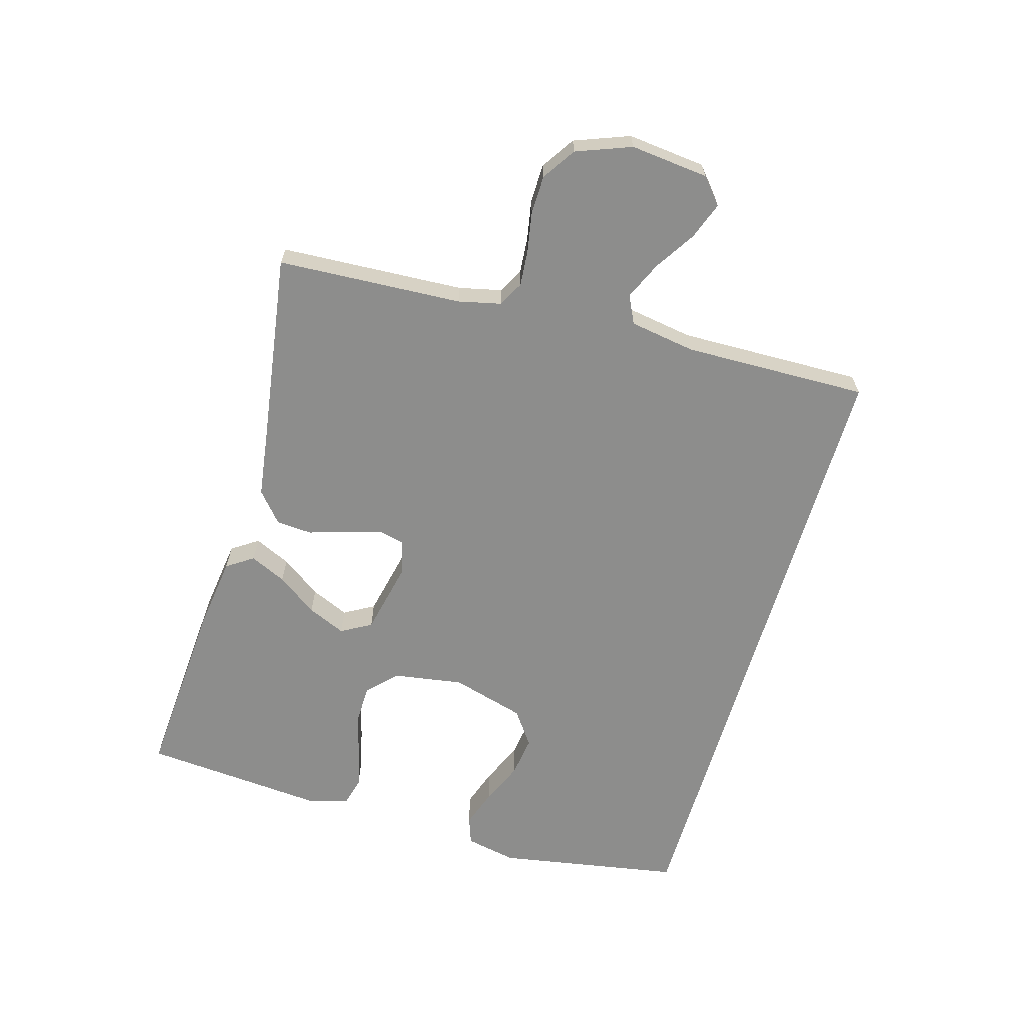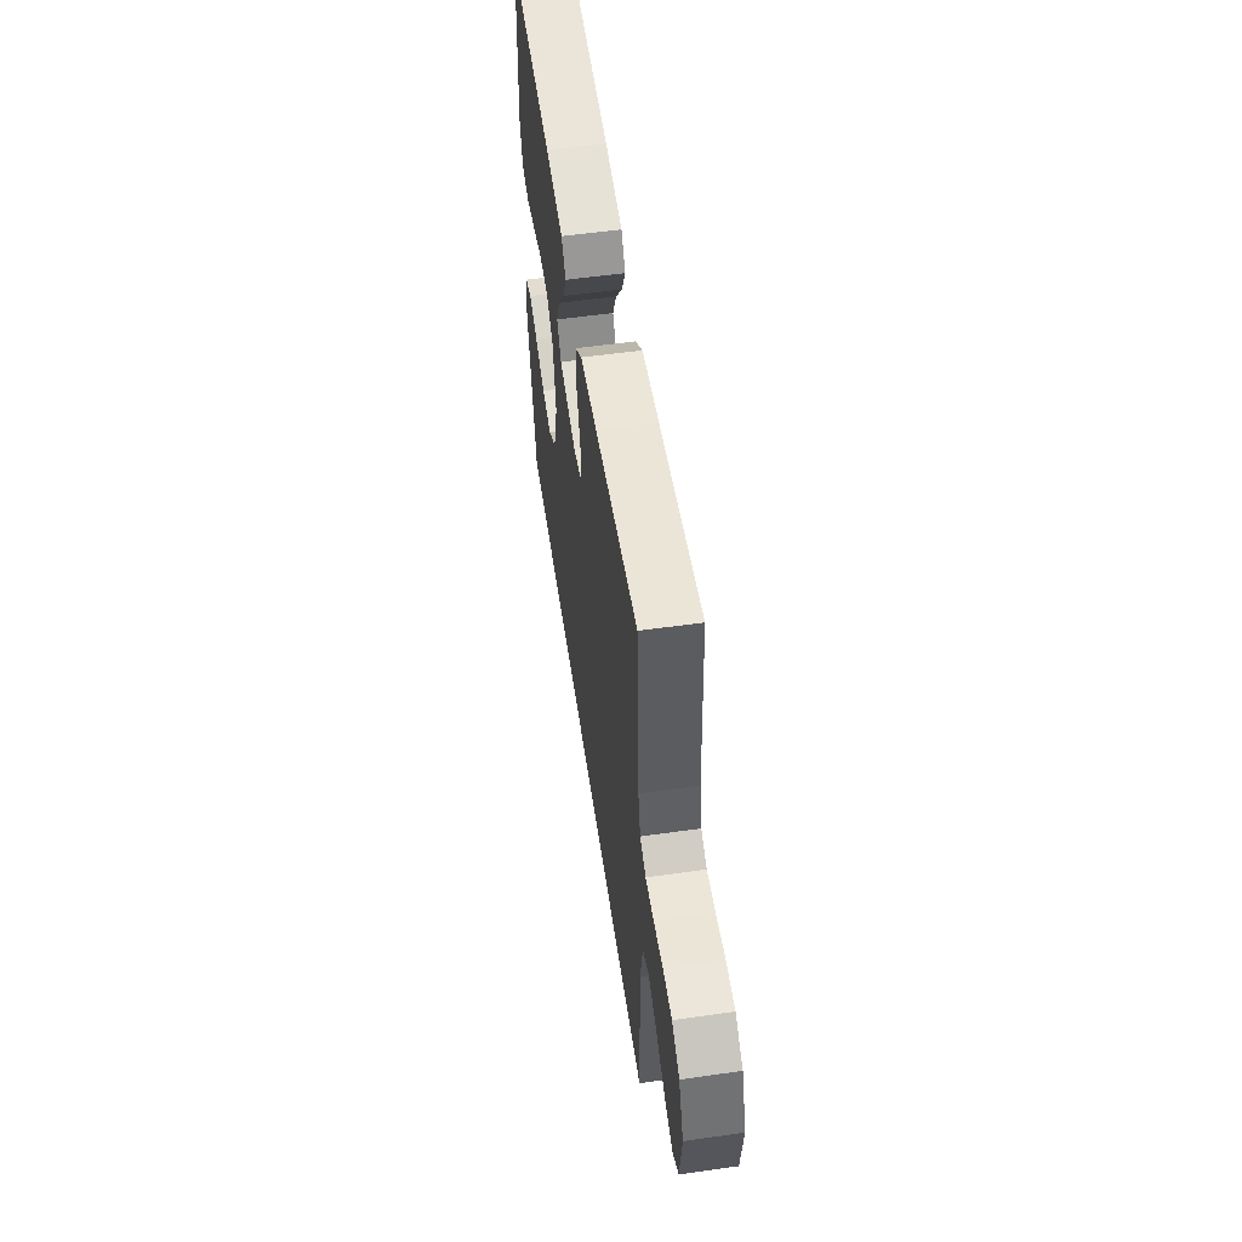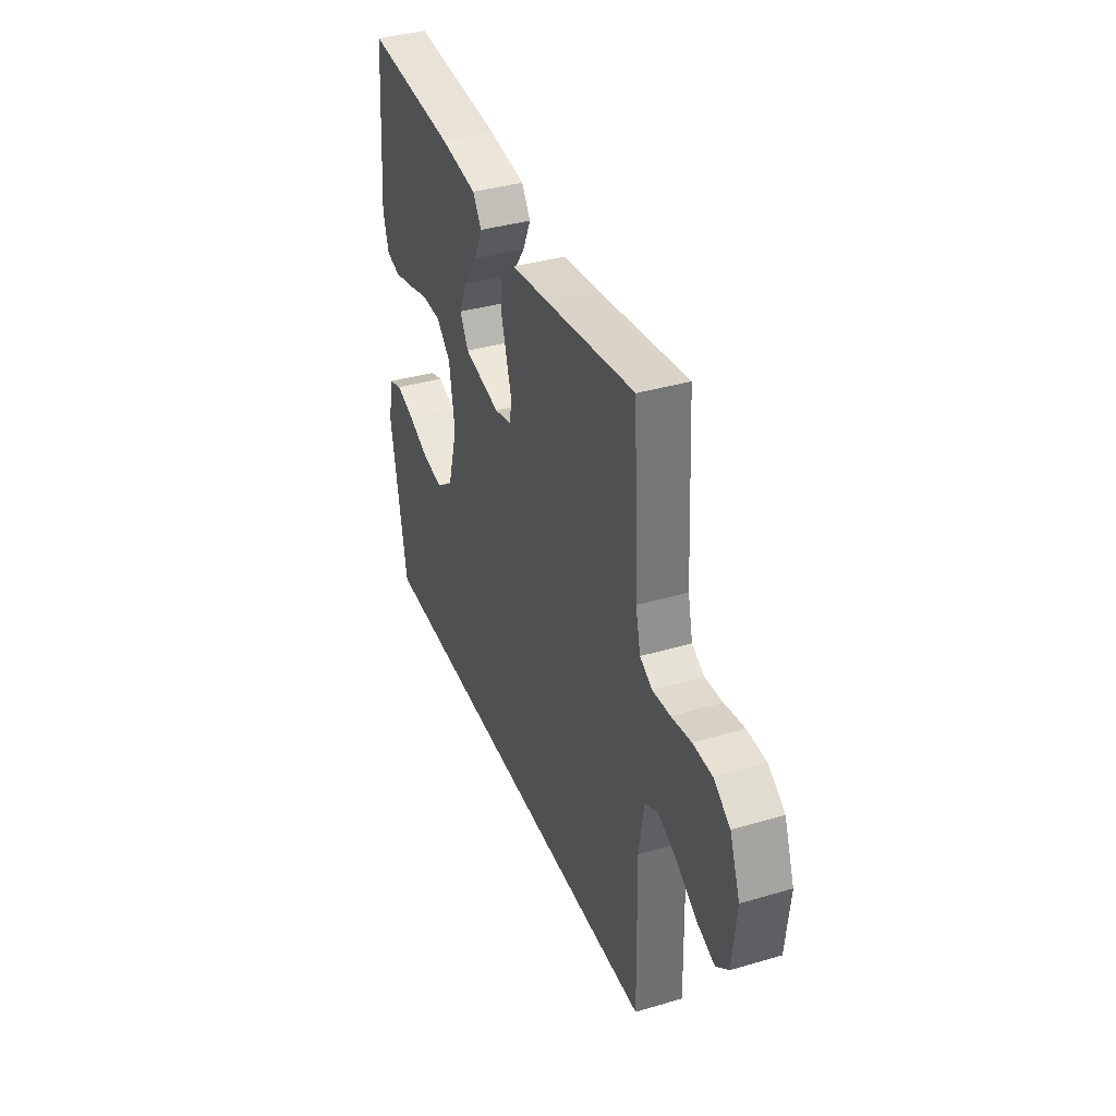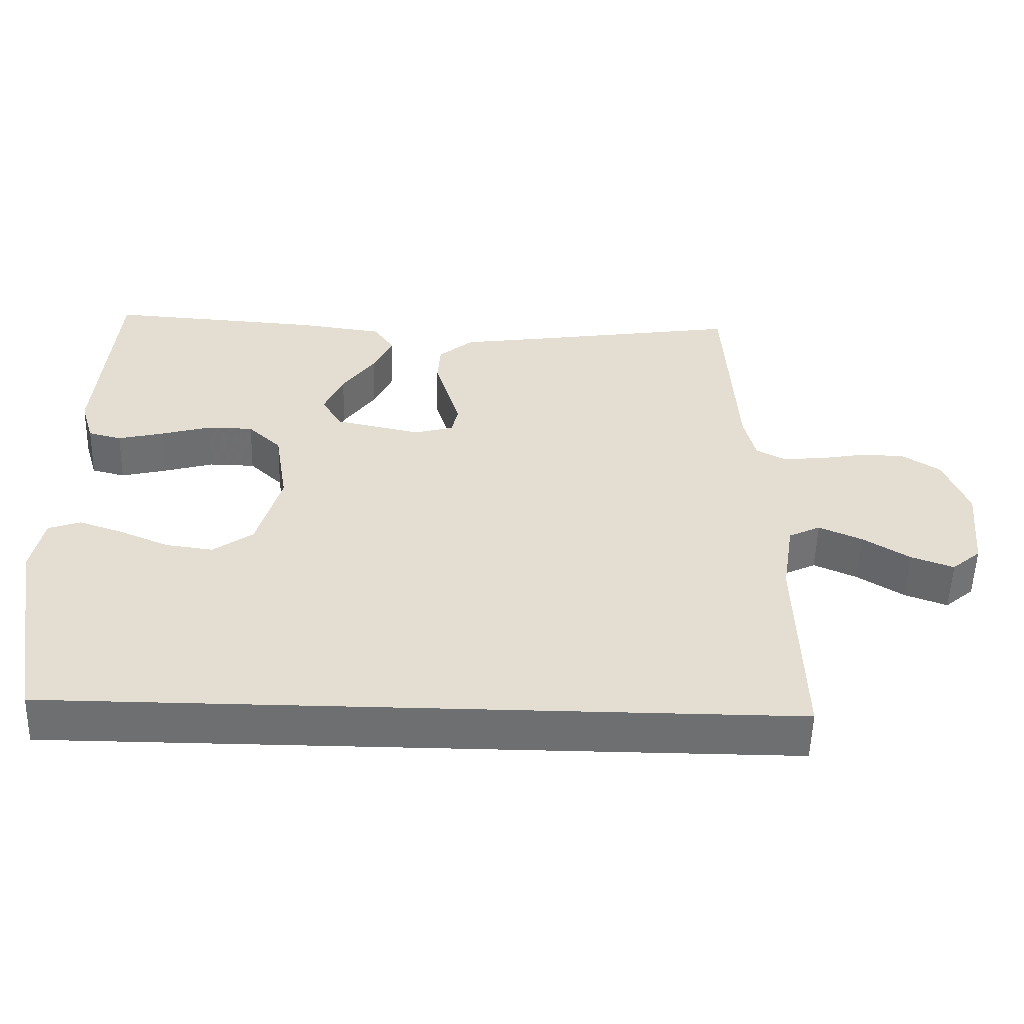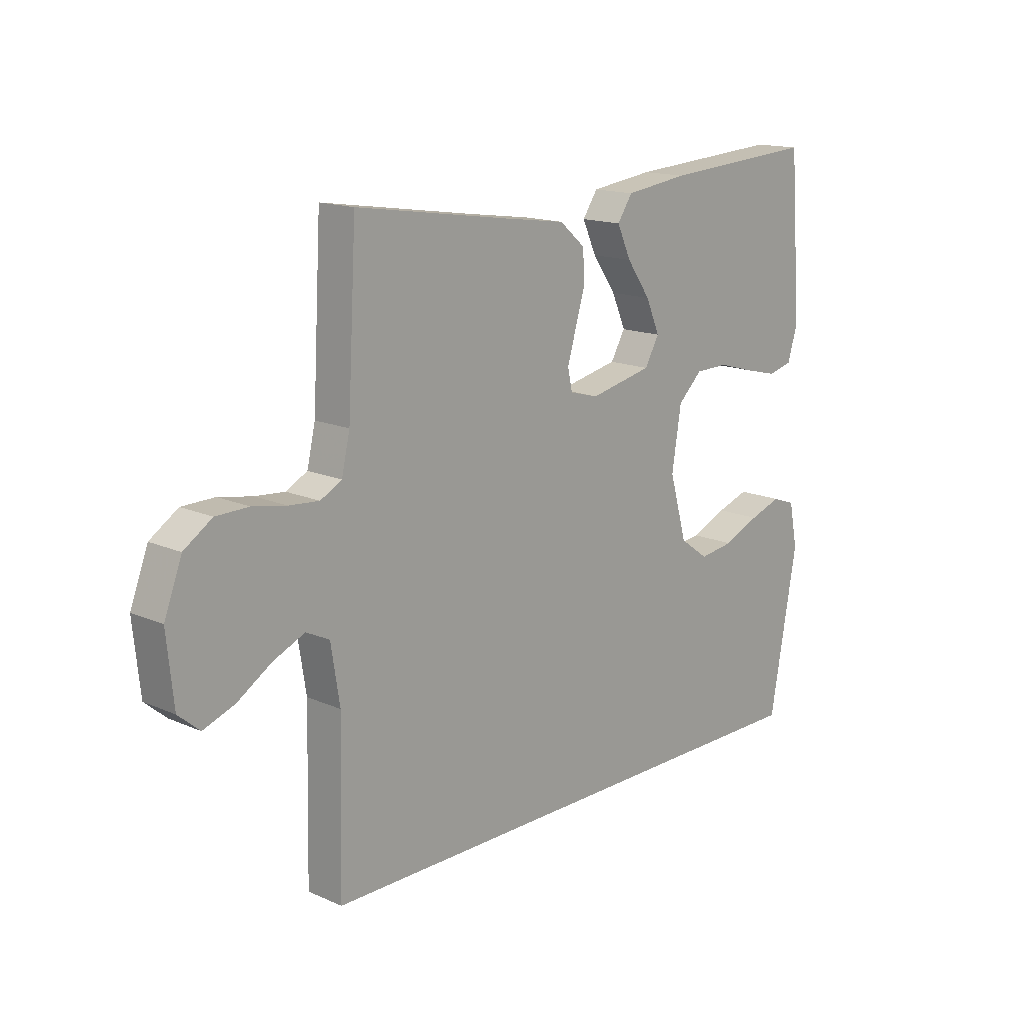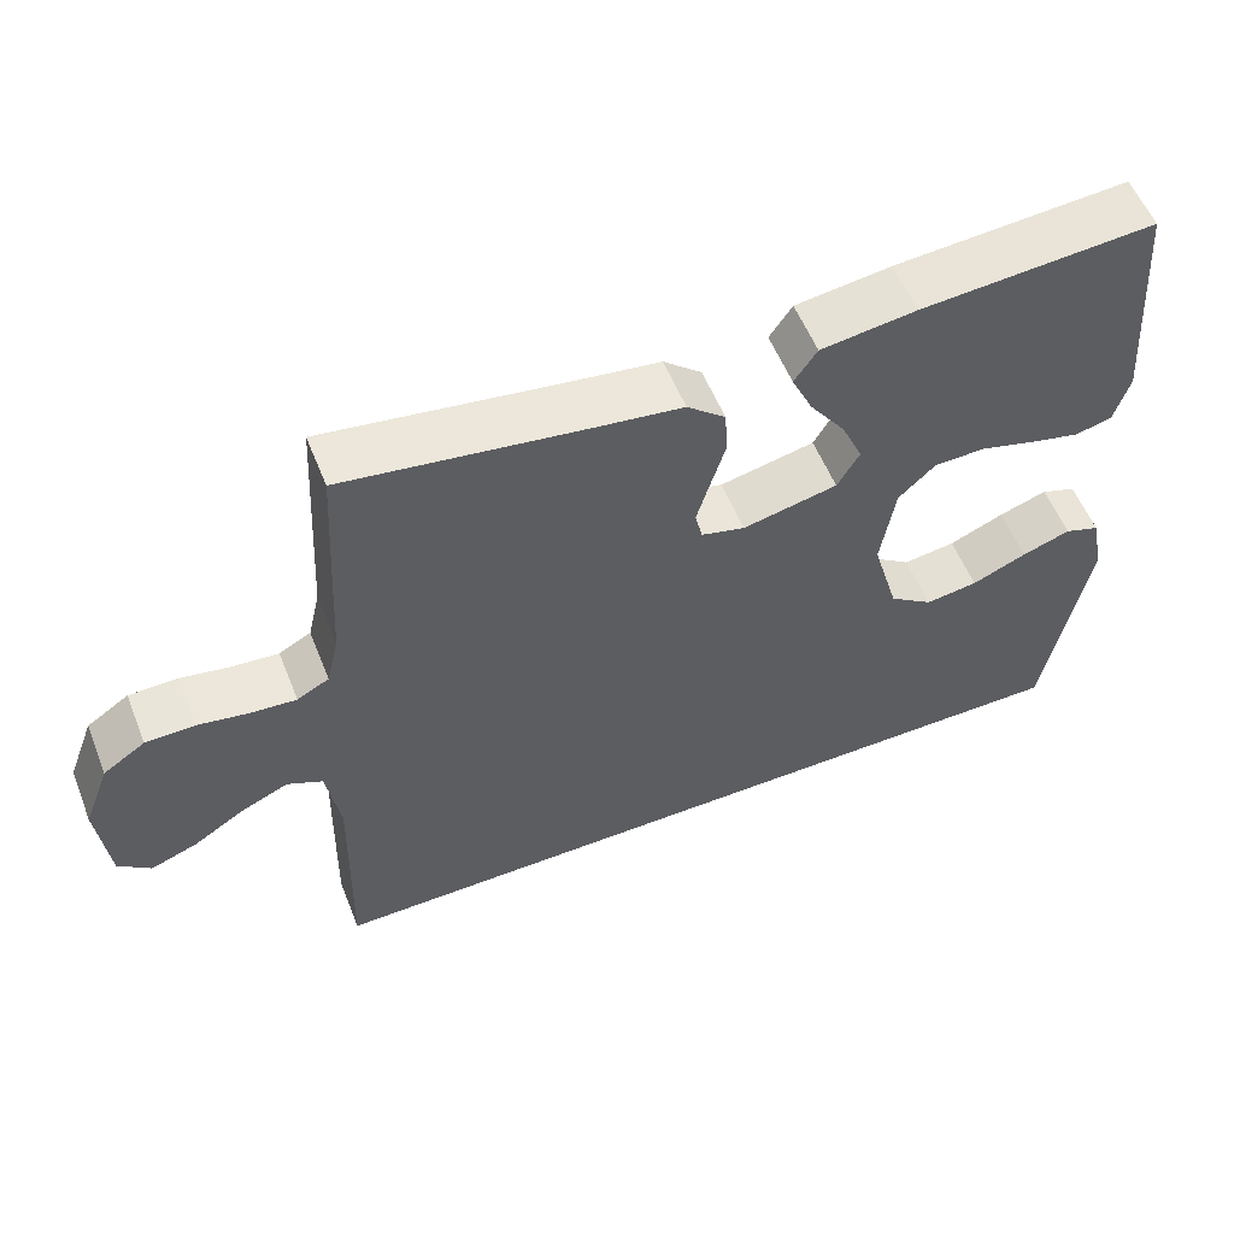
<metadata>
{"format":"obj","ext":"obj","renderer":"f3d","projection":"perspective","resolution":1024,"background":"white","views":[{"elev":-64.4,"azim":73.7,"up":"+Y"},{"elev":56.0,"azim":81.5,"up":"+Z"},{"elev":37.6,"azim":69.4,"up":"+Z"},{"elev":-54.5,"azim":-1.6,"up":"+Z"},{"elev":15.6,"azim":132.7,"up":"+Z"},{"elev":56.6,"azim":158.2,"up":"+Z"}]}
</metadata>
<code>
v -0.491 0.07 -0.5
v -0.544 0.07 -0.2
v -0.527 0.07 -0.116
v -0.482 0.07 -0.1
v -0.42 0.07 -0.121
v -0.35 0.07 -0.151
v -0.283 0.07 -0.16
v -0.227 0.07 -0.12
v -0.193 0.07 0
v -0.211 0.07 0.114
v -0.258 0.07 0.159
v -0.323 0.07 0.16
v -0.393 0.07 0.14
v -0.458 0.07 0.124
v -0.505 0.07 0.136
v -0.524 0.07 0.2
v -0.5 0.07 0.5
v -0.2 0.07 0.48
v -0.078 0.07 0.464
v -0.049 0.07 0.421
v -0.076 0.07 0.362
v -0.122 0.07 0.297
v -0.149 0.07 0.235
v -0.121 0.07 0.186
v 0 0.07 0.16
v 0.056 0.07 0.175
v 0.065 0.07 0.216
v 0.048 0.07 0.274
v 0.029 0.07 0.337
v 0.033 0.07 0.395
v 0.082 0.07 0.437
v 0.2 0.07 0.454
v 0.5 0.07 0.5
v 0.517 0.07 0.2
v 0.533 0.07 0.131
v 0.574 0.07 0.109
v 0.632 0.07 0.114
v 0.697 0.07 0.126
v 0.76 0.07 0.125
v 0.814 0.07 0.089
v 0.848 0.07 0
v 0.835 0.07 -0.127
v 0.794 0.07 -0.162
v 0.734 0.07 -0.14
v 0.668 0.07 -0.098
v 0.607 0.07 -0.071
v 0.562 0.07 -0.093
v 0.545 0.07 -0.2
v 0.552 0.07 -0.5
v -0.491 0 -0.5
v -0.544 0 -0.2
v -0.527 0 -0.116
v -0.482 0 -0.1
v -0.42 0 -0.121
v -0.35 0 -0.151
v -0.283 0 -0.16
v -0.227 0 -0.12
v -0.193 0 0
v -0.211 0 0.114
v -0.258 0 0.159
v -0.323 0 0.16
v -0.393 0 0.14
v -0.458 0 0.124
v -0.505 0 0.136
v -0.524 0 0.2
v -0.5 0 0.5
v -0.2 0 0.48
v -0.078 0 0.464
v -0.049 0 0.421
v -0.076 0 0.362
v -0.122 0 0.297
v -0.149 0 0.235
v -0.121 0 0.186
v 0 0 0.16
v 0.056 0 0.175
v 0.065 0 0.216
v 0.048 0 0.274
v 0.029 0 0.337
v 0.033 0 0.395
v 0.082 0 0.437
v 0.2 0 0.454
v 0.5 0 0.5
v 0.517 0 0.2
v 0.533 0 0.131
v 0.574 0 0.109
v 0.632 0 0.114
v 0.697 0 0.126
v 0.76 0 0.125
v 0.814 0 0.089
v 0.848 0 0
v 0.835 0 -0.127
v 0.794 0 -0.162
v 0.734 0 -0.14
v 0.668 0 -0.098
v 0.607 0 -0.071
v 0.562 0 -0.093
v 0.545 0 -0.2
v 0.552 0 -0.5
f 48 49 1 2
f 47 48 2
f 46 47 2
f 43 44 45
f 42 43 45
f 41 42 45
f 40 41 45
f 39 40 45
f 38 39 45
f 37 38 45
f 36 37 45 46
f 35 36 46
f 32 33 34
f 32 34 35
f 31 32 35
f 30 31 35
f 29 30 35
f 28 29 35
f 27 28 35 46
f 20 21 22
f 19 20 22
f 18 19 22
f 17 18 22
f 16 17 22
f 15 16 22
f 14 15 22
f 13 14 22
f 12 13 22
f 11 12 22 23
f 10 11 23 24
f 4 5 6
f 3 4 6
f 2 3 6
f 2 6 7
f 46 2 7
f 26 27 46
f 25 26 46
f 24 25 46
f 10 24 46
f 9 10 46
f 8 9 46
f 7 8 46
f 51 50 98 97
f 51 97 96
f 51 96 95
f 94 93 92
f 94 92 91
f 94 91 90
f 94 90 89
f 94 89 88
f 94 88 87
f 94 87 86
f 95 94 86 85
f 95 85 84
f 83 82 81
f 84 83 81
f 84 81 80
f 84 80 79
f 84 79 78
f 84 78 77
f 95 84 77 76
f 71 70 69
f 71 69 68
f 71 68 67
f 71 67 66
f 71 66 65
f 71 65 64
f 71 64 63
f 71 63 62
f 71 62 61
f 72 71 61 60
f 73 72 60 59
f 55 54 53
f 55 53 52
f 55 52 51
f 56 55 51
f 56 51 95
f 95 76 75
f 95 75 74
f 95 74 73
f 95 73 59
f 95 59 58
f 95 58 57
f 95 57 56
f 1 50 51 2
f 2 51 52 3
f 3 52 53 4
f 4 53 54 5
f 5 54 55 6
f 6 55 56 7
f 7 56 57 8
f 8 57 58 9
f 9 58 59 10
f 10 59 60 11
f 11 60 61 12
f 12 61 62 13
f 13 62 63 14
f 14 63 64 15
f 15 64 65 16
f 16 65 66 17
f 17 66 67 18
f 18 67 68 19
f 19 68 69 20
f 20 69 70 21
f 21 70 71 22
f 22 71 72 23
f 23 72 73 24
f 24 73 74 25
f 25 74 75 26
f 26 75 76 27
f 27 76 77 28
f 28 77 78 29
f 29 78 79 30
f 30 79 80 31
f 31 80 81 32
f 32 81 82 33
f 33 82 83 34
f 34 83 84 35
f 35 84 85 36
f 36 85 86 37
f 37 86 87 38
f 38 87 88 39
f 39 88 89 40
f 40 89 90 41
f 41 90 91 42
f 42 91 92 43
f 43 92 93 44
f 44 93 94 45
f 45 94 95 46
f 46 95 96 47
f 47 96 97 48
f 48 97 98 49
f 49 98 50 1

</code>
